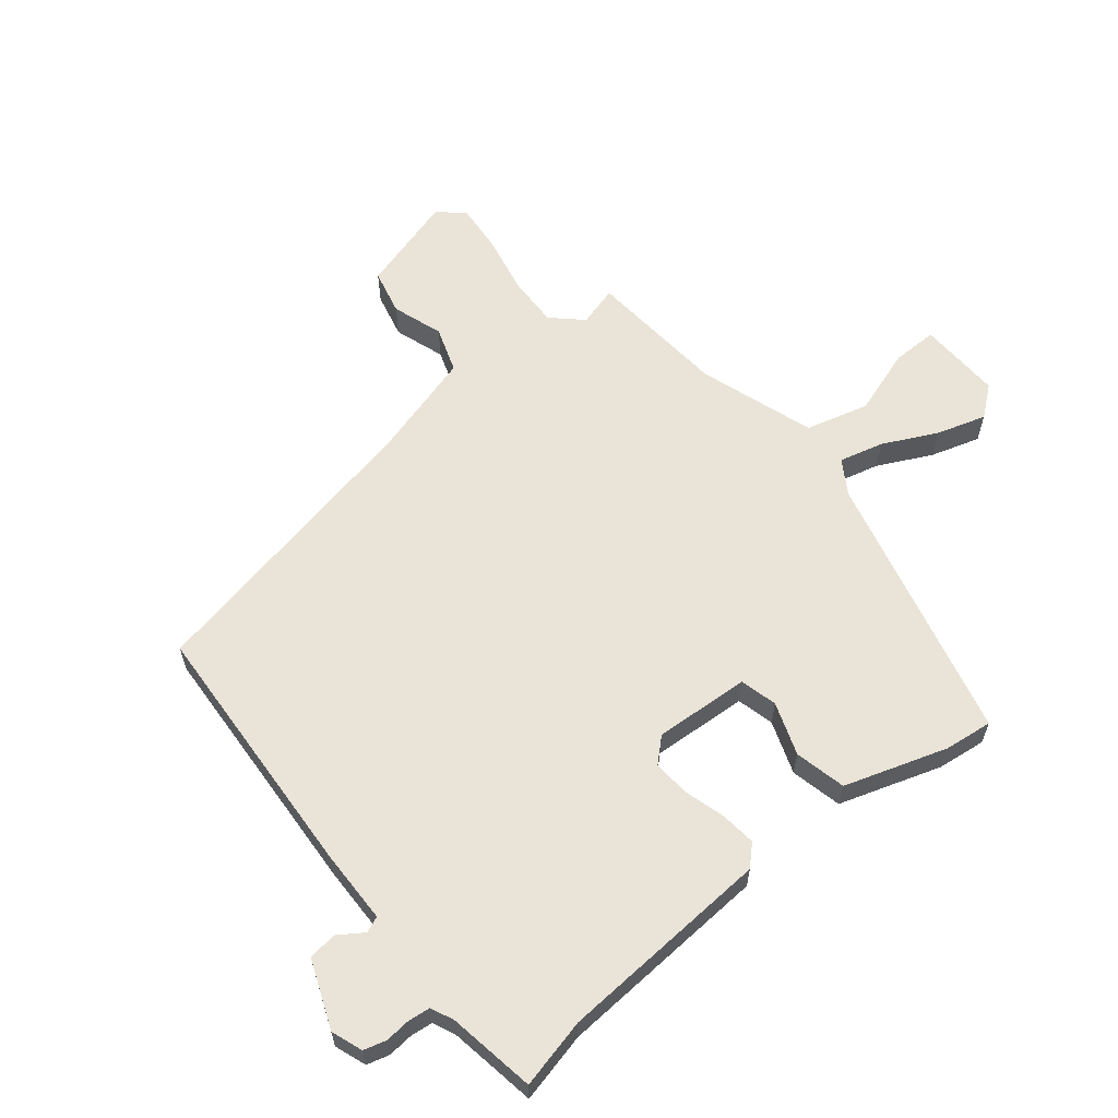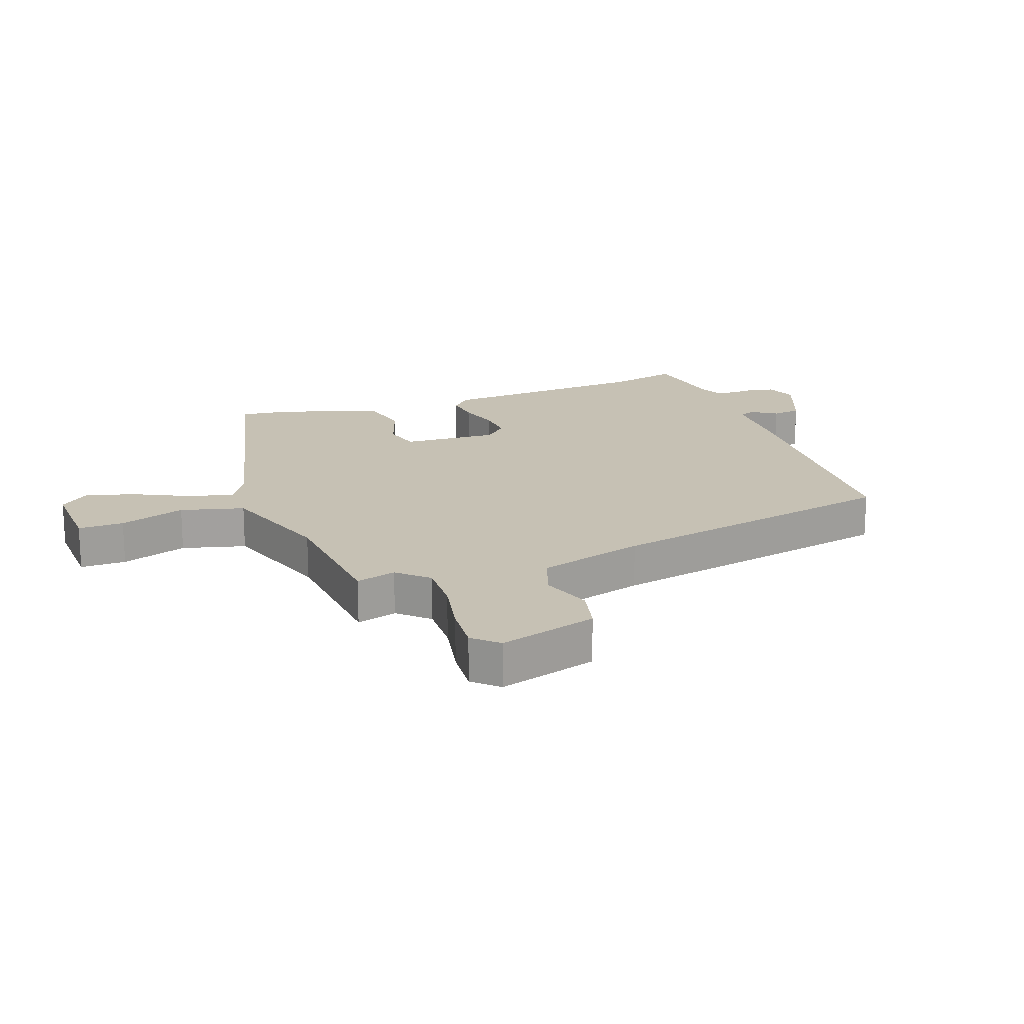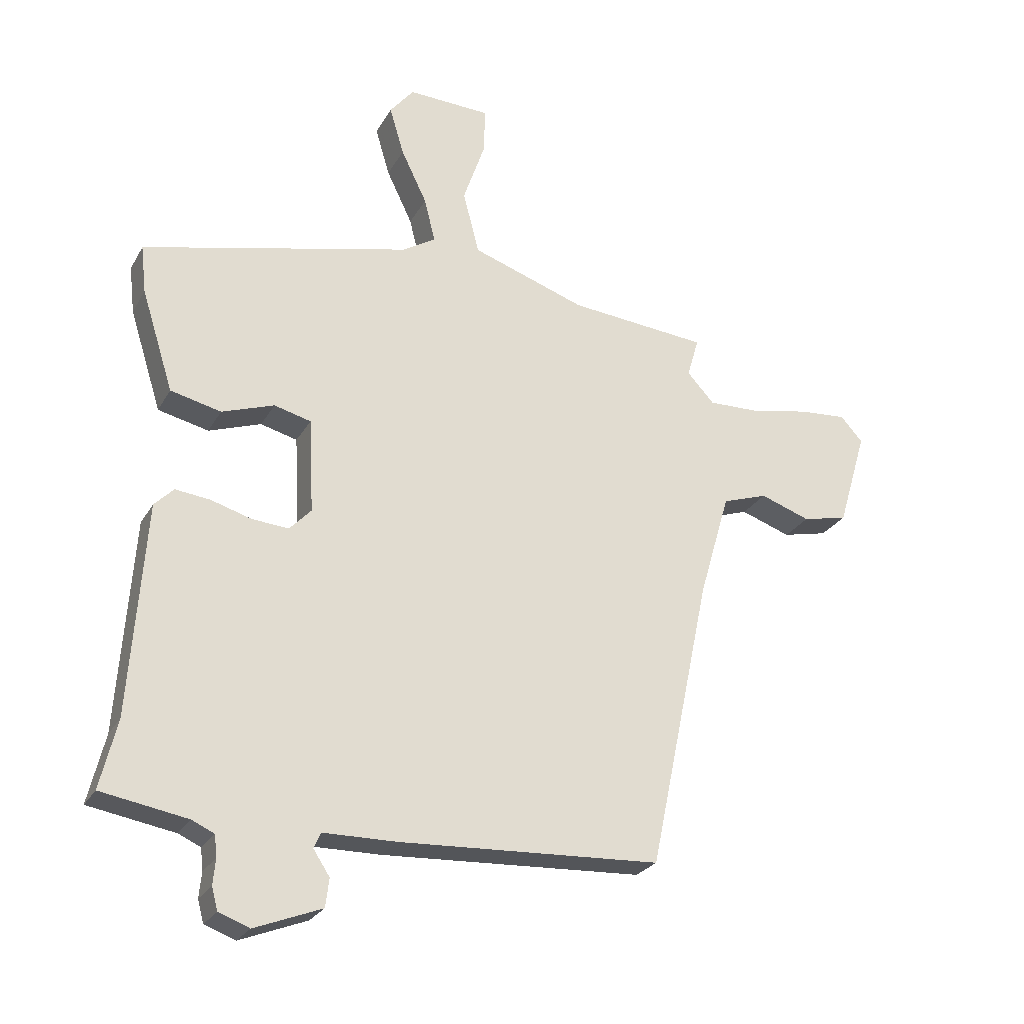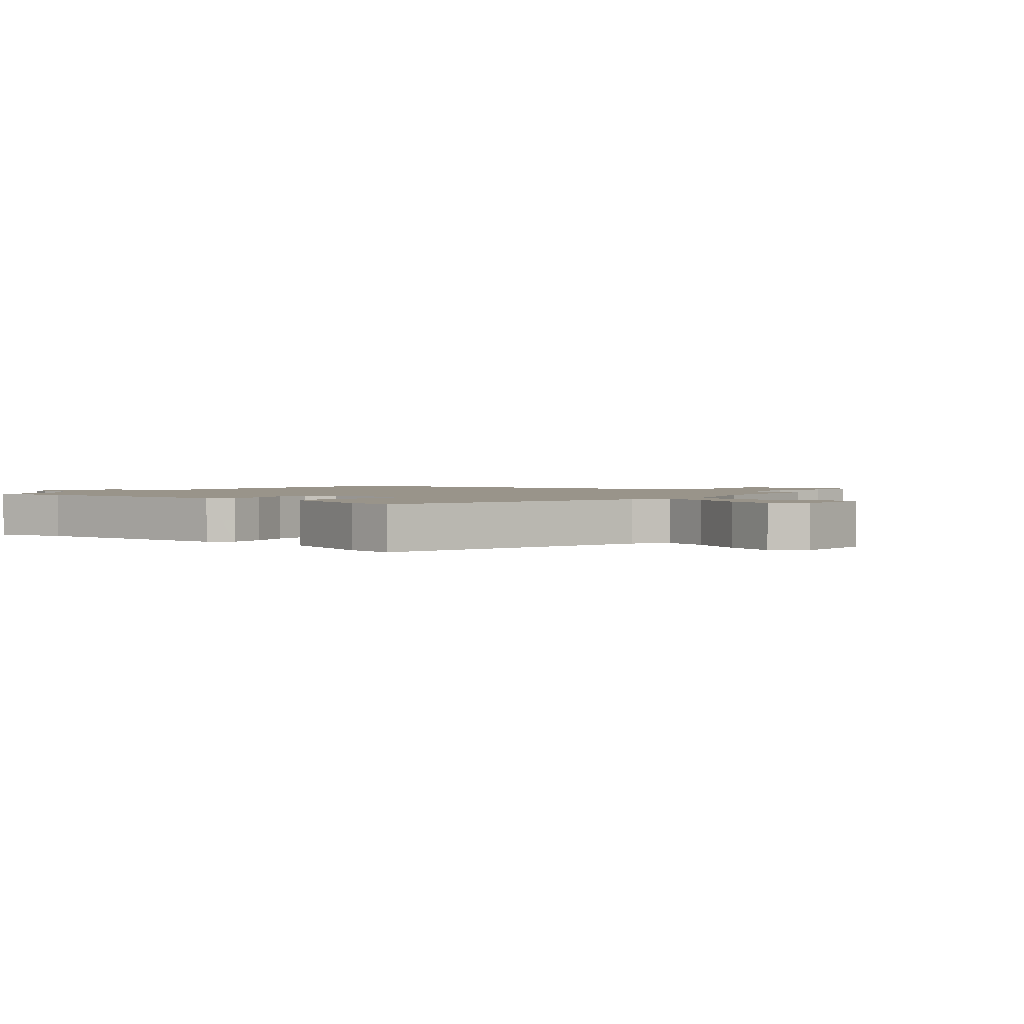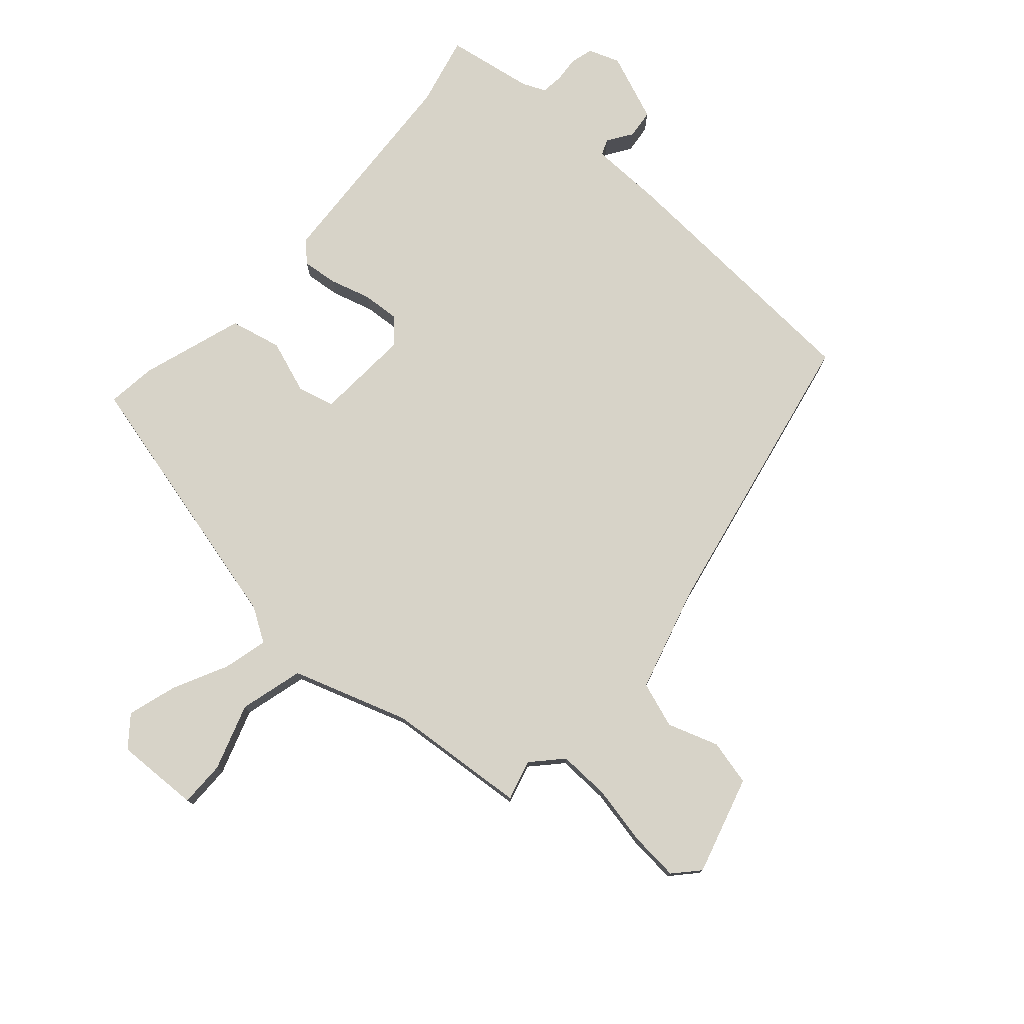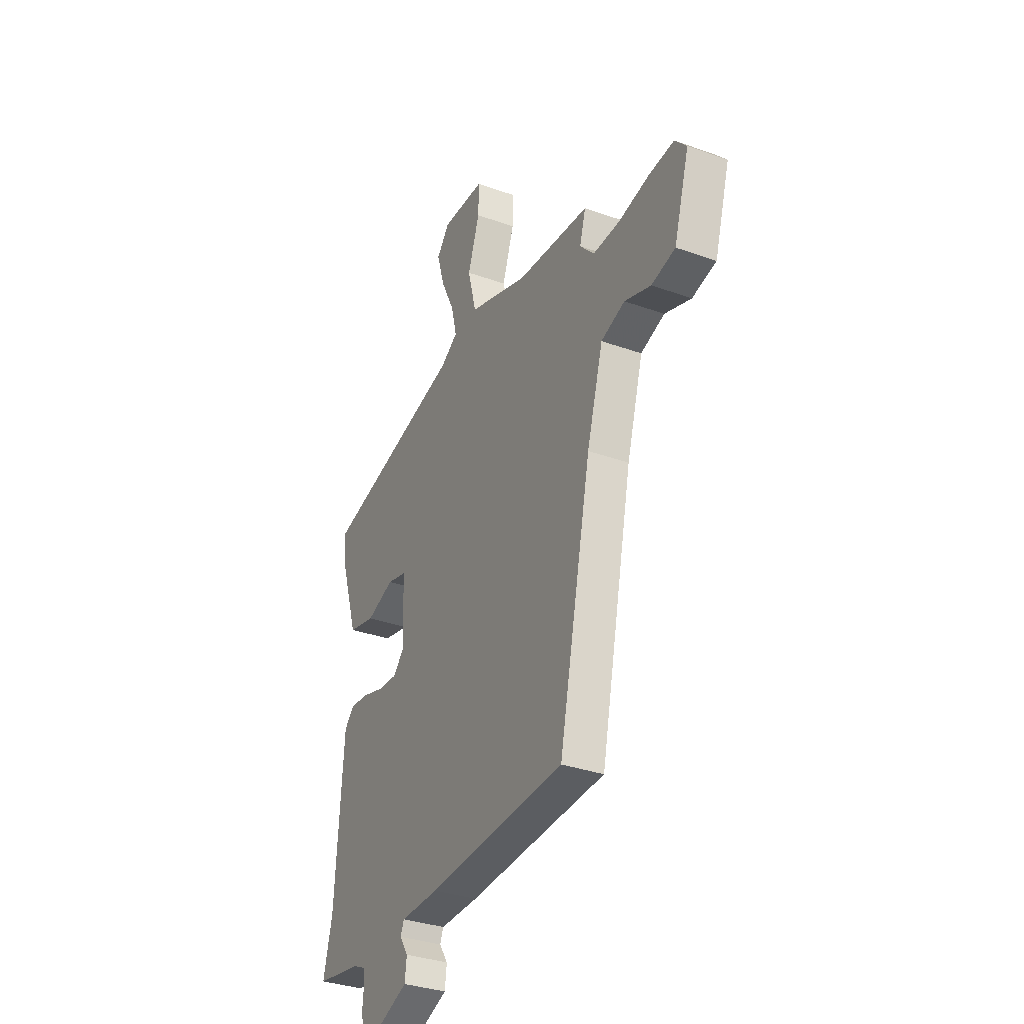
<metadata>
{"format":"obj","ext":"obj","renderer":"f3d","projection":"perspective","resolution":1024,"background":"white","views":[{"elev":61.0,"azim":-128.5,"up":"+Y"},{"elev":18.5,"azim":70.3,"up":"+Y"},{"elev":-25.7,"azim":-23.4,"up":"+Z"},{"elev":1.9,"azim":-49.2,"up":"+Y"},{"elev":77.1,"azim":42.1,"up":"+Y"},{"elev":-33.4,"azim":63.8,"up":"+Z"}]}
</metadata>
<code>
v 0.5 0.07 0.443
v 0.481 0.07 0.377
v 0.526 0.07 0.328
v 0.611 0.07 0.33
v 0.708 0.07 0.349
v 0.788 0.07 0.355
v 0.825 0.07 0.314
v 0.777 0.07 0.153
v 0.702 0.07 0.136
v 0.619 0.07 0.165
v 0.544 0.07 0.14
v 0.493 0.07 -0.035
v 0.391 0.07 -0.521
v -0.043 0.07 -0.542
v -0.164 0.07 -0.543
v -0.175 0.07 -0.569
v -0.148 0.07 -0.61
v -0.154 0.07 -0.657
v -0.265 0.07 -0.7
v -0.316 0.07 -0.681
v -0.326 0.07 -0.644
v -0.322 0.07 -0.602
v -0.326 0.07 -0.566
v -0.363 0.07 -0.549
v -0.506 0.07 -0.524
v -0.478 0.07 -0.41
v -0.453 0.07 -0.058
v -0.421 0.07 -0.026
v -0.363 0.07 -0.033
v -0.296 0.07 -0.053
v -0.235 0.07 -0.058
v -0.199 0.07 -0.02
v -0.207 0.07 0.137
v -0.268 0.07 0.153
v -0.355 0.07 0.123
v -0.439 0.07 0.143
v -0.492 0.07 0.311
v -0.501 0.07 0.391
v -0.055 0.07 0.497
v 0 0.07 0.531
v -0.018 0.07 0.604
v -0.061 0.07 0.693
v -0.085 0.07 0.774
v -0.045 0.07 0.823
v 0.092 0.07 0.817
v 0.091 0.07 0.742
v 0.054 0.07 0.634
v 0.081 0.07 0.53
v 0.27 0.07 0.465
v 0.5 0 0.443
v 0.481 0 0.377
v 0.526 0 0.328
v 0.611 0 0.33
v 0.708 0 0.349
v 0.788 0 0.355
v 0.825 0 0.314
v 0.777 0 0.153
v 0.702 0 0.136
v 0.619 0 0.165
v 0.544 0 0.14
v 0.493 0 -0.035
v 0.391 0 -0.521
v -0.043 0 -0.542
v -0.164 0 -0.543
v -0.175 0 -0.569
v -0.148 0 -0.61
v -0.154 0 -0.657
v -0.265 0 -0.7
v -0.316 0 -0.681
v -0.326 0 -0.644
v -0.322 0 -0.602
v -0.326 0 -0.566
v -0.363 0 -0.549
v -0.506 0 -0.524
v -0.478 0 -0.41
v -0.453 0 -0.058
v -0.421 0 -0.026
v -0.363 0 -0.033
v -0.296 0 -0.053
v -0.235 0 -0.058
v -0.199 0 -0.02
v -0.207 0 0.137
v -0.268 0 0.153
v -0.355 0 0.123
v -0.439 0 0.143
v -0.492 0 0.311
v -0.501 0 0.391
v -0.055 0 0.497
v 0 0 0.531
v -0.018 0 0.604
v -0.061 0 0.693
v -0.085 0 0.774
v -0.045 0 0.823
v 0.092 0 0.817
v 0.091 0 0.742
v 0.054 0 0.634
v 0.081 0 0.53
v 0.27 0 0.465
f 44 45 46 47
f 44 47 48
f 41 42 43 44
f 40 41 44 48
f 39 40 48 49
f 37 38 39 49
f 34 35 36 37
f 33 34 37 49
f 27 28 29 30
f 26 27 30 31
f 24 25 26 31
f 23 24 31 32
f 19 20 21 22
f 19 22 23 32
f 16 17 18 19
f 15 16 19 32
f 12 13 14 15
f 11 12 15 32
f 7 8 9 10
f 4 5 6 7
f 3 4 7 10
f 2 3 10 11
f 49 1 2
f 32 33 49
f 2 11 32 49
f 96 95 94 93
f 97 96 93
f 93 92 91 90
f 97 93 90 89
f 98 97 89 88
f 98 88 87 86
f 86 85 84 83
f 98 86 83 82
f 79 78 77 76
f 80 79 76 75
f 80 75 74 73
f 81 80 73 72
f 71 70 69 68
f 81 72 71 68
f 68 67 66 65
f 81 68 65 64
f 64 63 62 61
f 81 64 61 60
f 59 58 57 56
f 56 55 54 53
f 59 56 53 52
f 60 59 52 51
f 51 50 98
f 98 82 81
f 98 81 60 51
f 1 50 51 2
f 2 51 52 3
f 3 52 53 4
f 4 53 54 5
f 5 54 55 6
f 6 55 56 7
f 7 56 57 8
f 8 57 58 9
f 9 58 59 10
f 10 59 60 11
f 11 60 61 12
f 12 61 62 13
f 13 62 63 14
f 14 63 64 15
f 15 64 65 16
f 16 65 66 17
f 17 66 67 18
f 18 67 68 19
f 19 68 69 20
f 20 69 70 21
f 21 70 71 22
f 22 71 72 23
f 23 72 73 24
f 24 73 74 25
f 25 74 75 26
f 26 75 76 27
f 27 76 77 28
f 28 77 78 29
f 29 78 79 30
f 30 79 80 31
f 31 80 81 32
f 32 81 82 33
f 33 82 83 34
f 34 83 84 35
f 35 84 85 36
f 36 85 86 37
f 37 86 87 38
f 38 87 88 39
f 39 88 89 40
f 40 89 90 41
f 41 90 91 42
f 42 91 92 43
f 43 92 93 44
f 44 93 94 45
f 45 94 95 46
f 46 95 96 47
f 47 96 97 48
f 48 97 98 49
f 49 98 50 1

</code>
